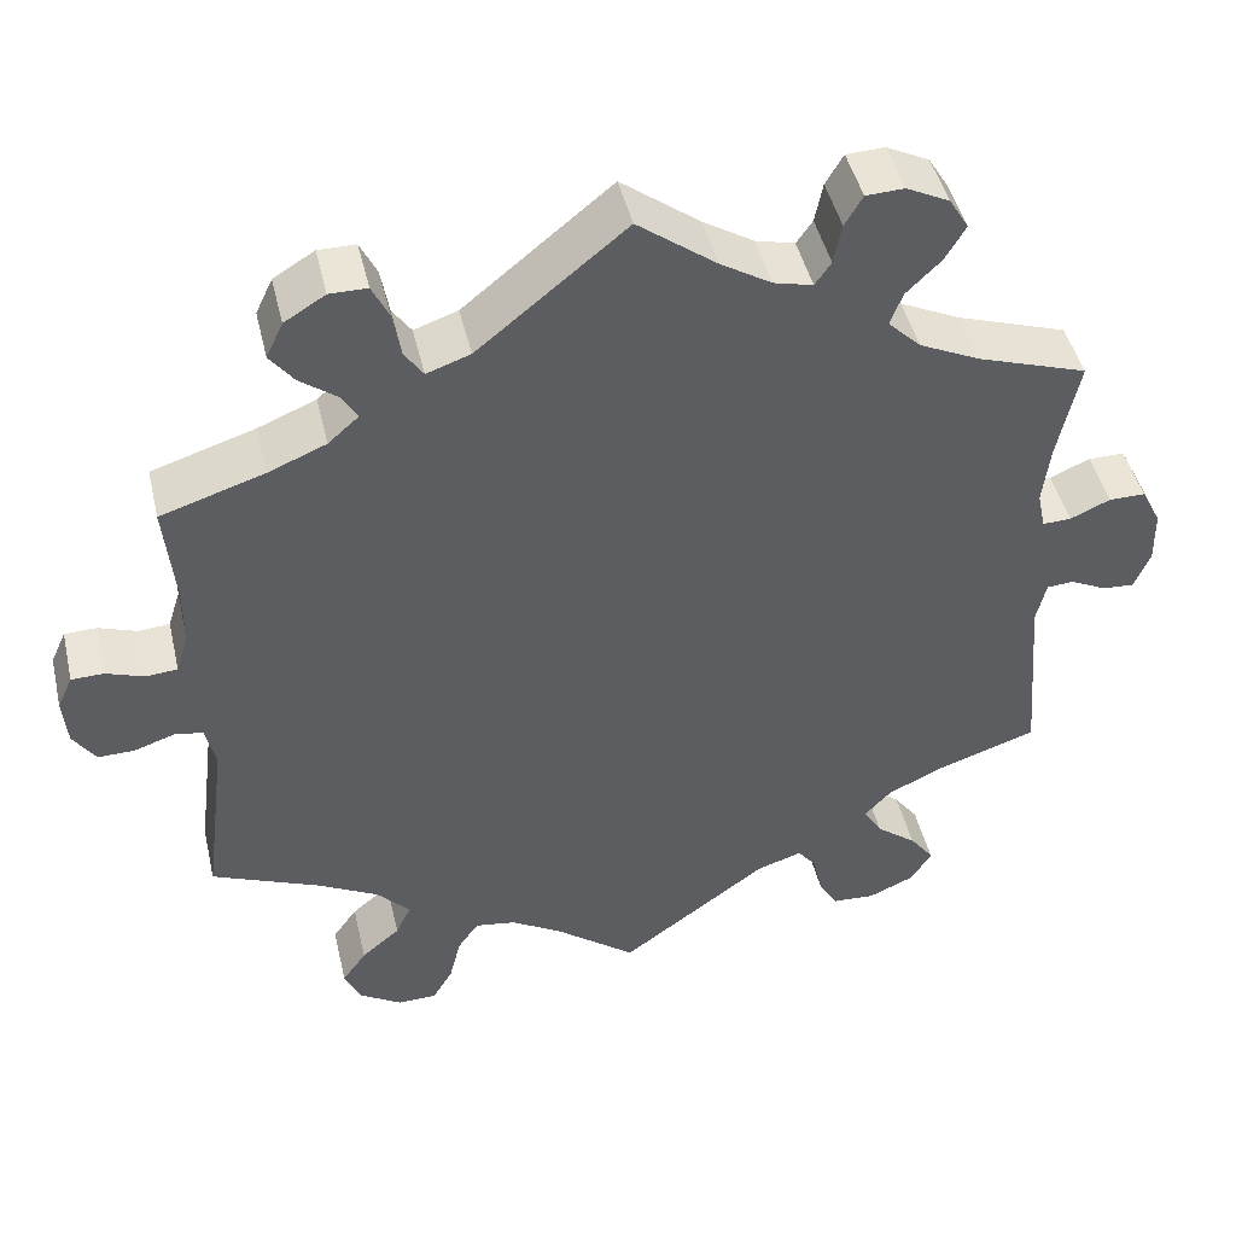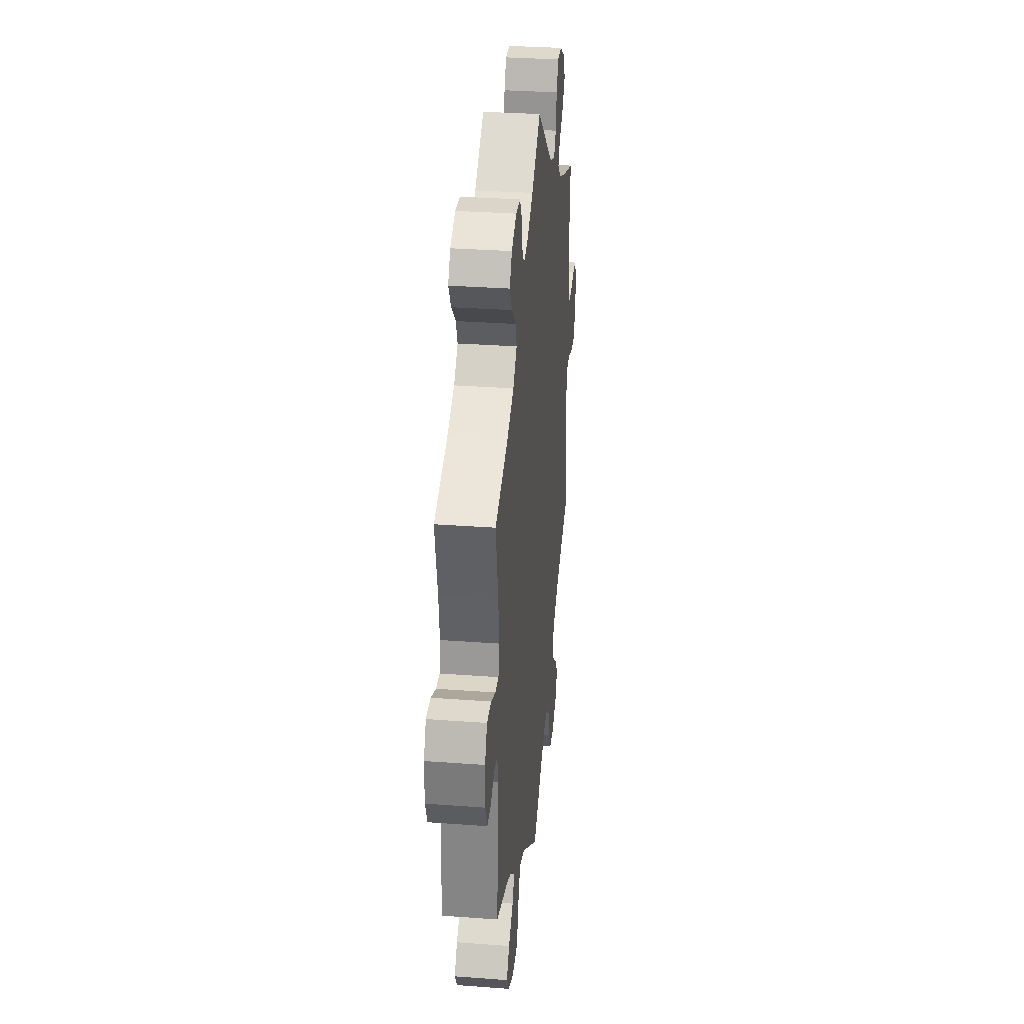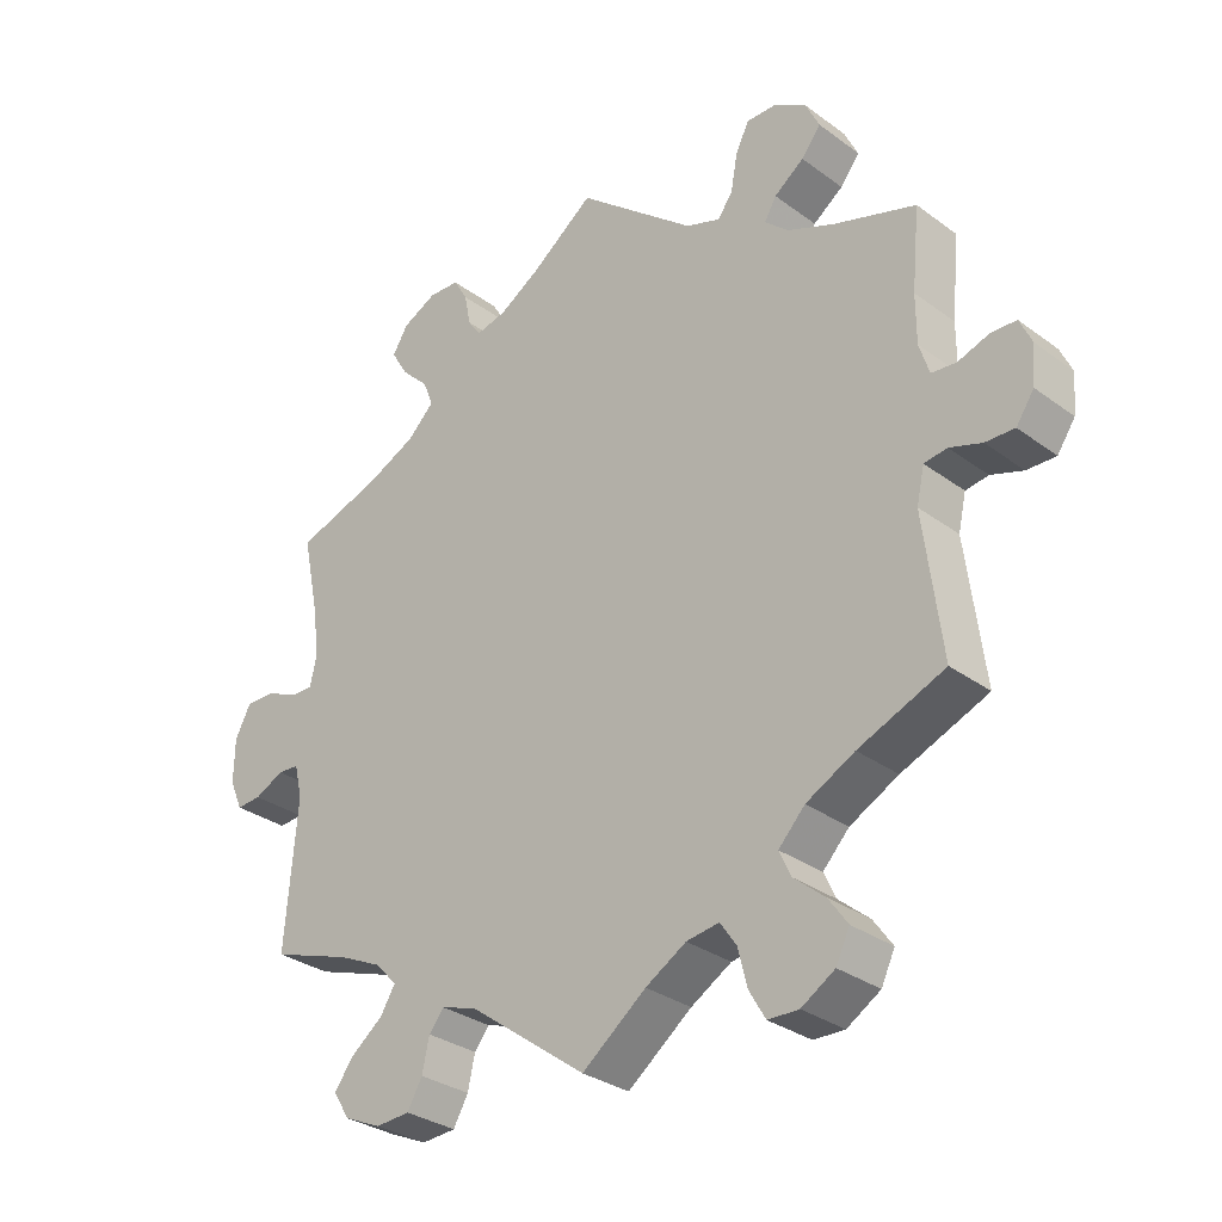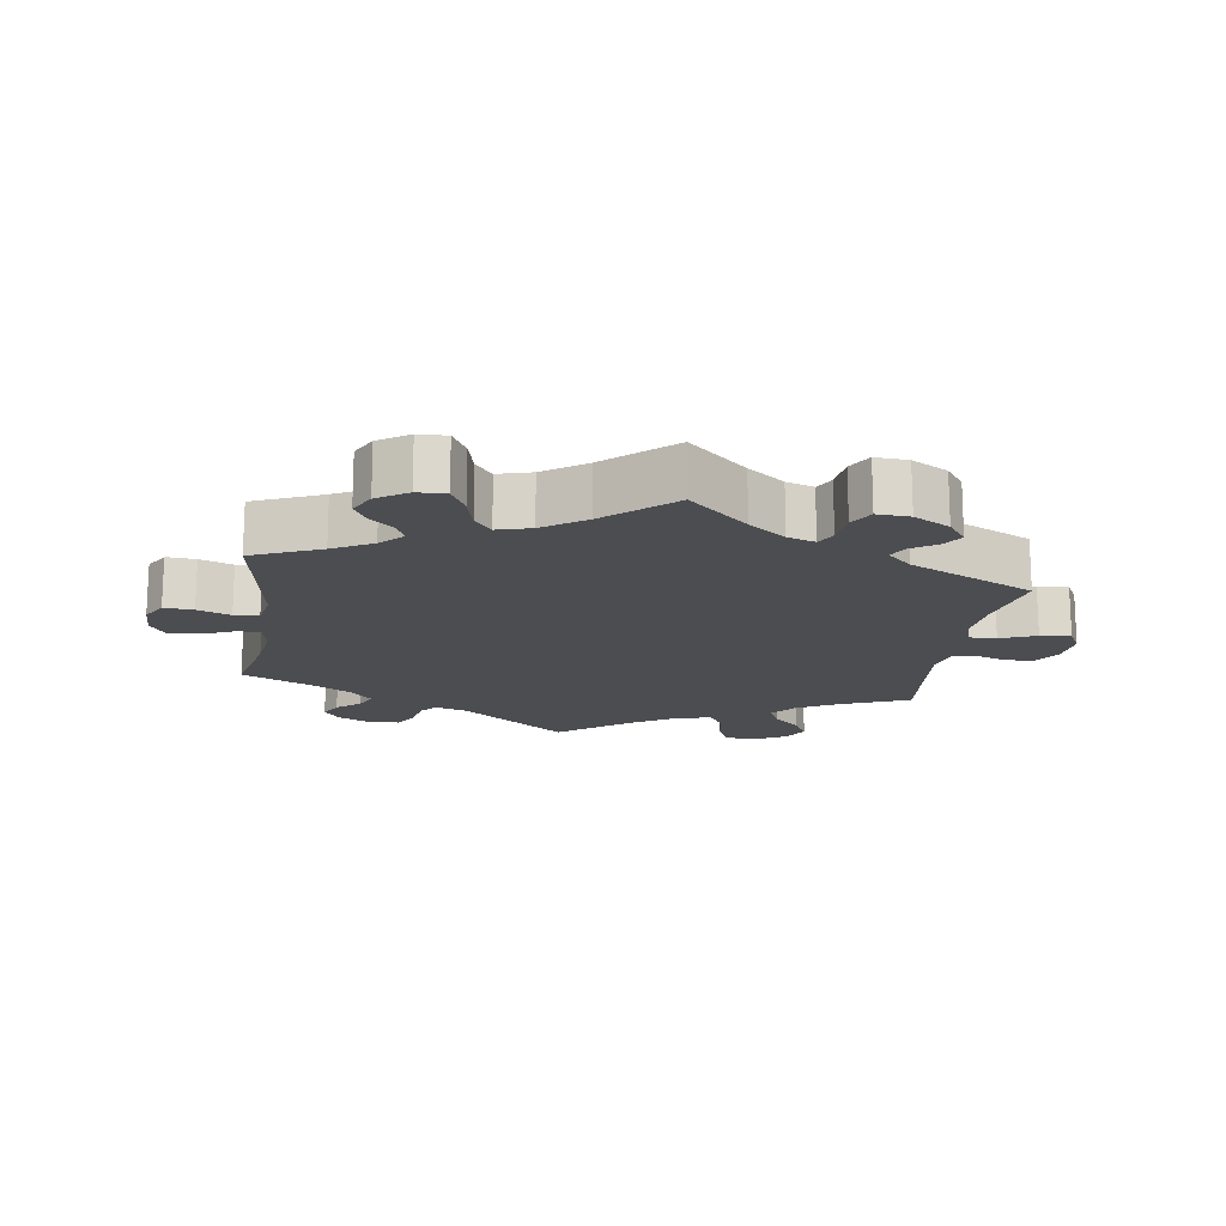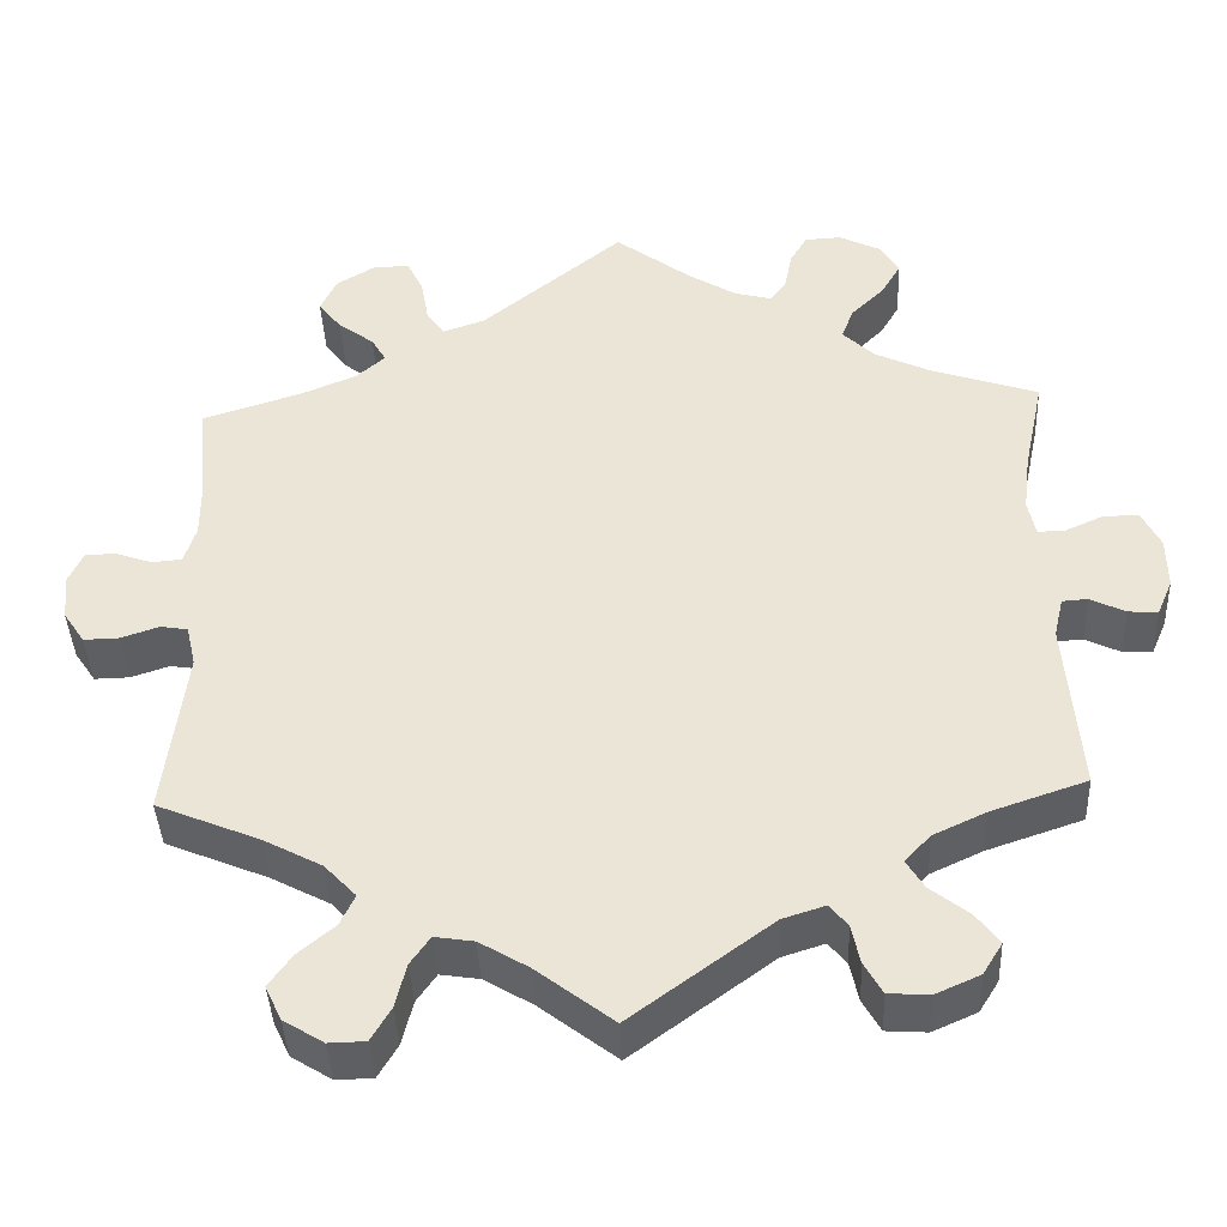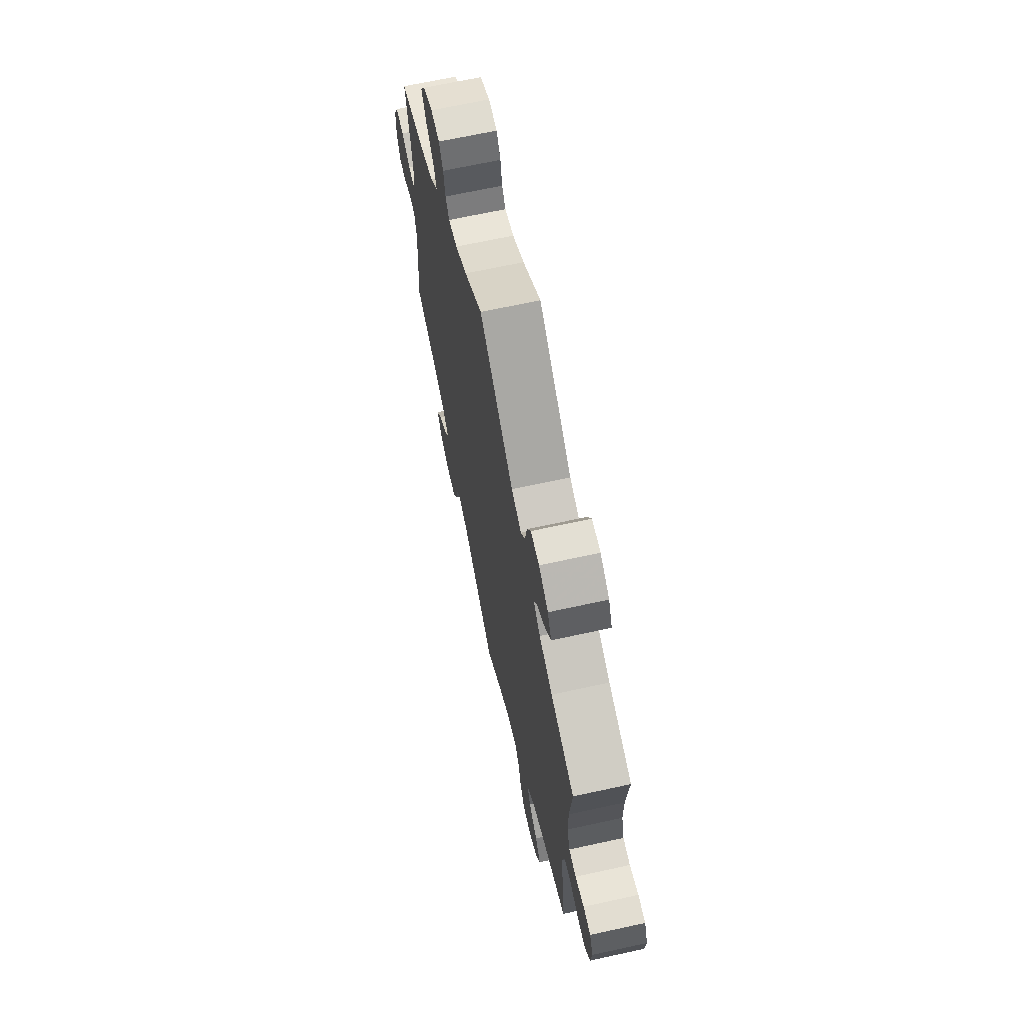
<metadata>
{"format":"obj","ext":"obj","renderer":"f3d","projection":"perspective","resolution":1024,"background":"white","views":[{"elev":45.6,"azim":-13.1,"up":"+Z"},{"elev":32.0,"azim":96.0,"up":"+Z"},{"elev":-30.9,"azim":-136.4,"up":"+Z"},{"elev":-16.2,"azim":51.4,"up":"+Y"},{"elev":-40.5,"azim":2.5,"up":"+Z"},{"elev":67.0,"azim":-102.4,"up":"+Z"}]}
</metadata>
<code>
v -0.09 0.07 -0.509
v -0.147 0.07 -0.475
v -0.193 0.07 -0.468
v -0.216 0.07 -0.501
v -0.229 0.07 -0.553
v -0.252 0.07 -0.592
v -0.295 0.07 -0.593
v -0.342 0.07 -0.564
v -0.361 0.07 -0.524
v -0.334 0.07 -0.486
v -0.291 0.07 -0.45
v -0.274 0.07 -0.414
v -0.311 0.07 -0.375
v -0.379 0.07 -0.339
v -0.5 0.07 -0.289
v -0.475 0.07 -0.092
v -0.486 0.07 -0.043
v -0.518 0.07 -0.038
v -0.563 0.07 -0.053
v -0.604 0.07 -0.054
v -0.629 0.07 -0.017
v -0.634 0.07 0.037
v -0.617 0.07 0.074
v -0.581 0.07 0.075
v -0.538 0.07 0.06
v -0.503 0.07 0.063
v -0.489 0.07 0.107
v -0.489 0.07 0.175
v -0.5 0.07 0.289
v -0.384 0.07 0.326
v -0.319 0.07 0.353
v -0.285 0.07 0.383
v -0.302 0.07 0.412
v -0.344 0.07 0.443
v -0.371 0.07 0.478
v -0.352 0.07 0.518
v -0.306 0.07 0.546
v -0.264 0.07 0.546
v -0.245 0.07 0.507
v -0.236 0.07 0.456
v -0.215 0.07 0.426
v -0.166 0.07 0.443
v 0 0.07 0.578
v 0.088 0.07 0.512
v 0.145 0.07 0.477
v 0.189 0.07 0.466
v 0.207 0.07 0.492
v 0.216 0.07 0.537
v 0.236 0.07 0.571
v 0.279 0.07 0.573
v 0.327 0.07 0.549
v 0.349 0.07 0.513
v 0.326 0.07 0.474
v 0.287 0.07 0.436
v 0.273 0.07 0.399
v 0.31 0.07 0.363
v 0.378 0.07 0.331
v 0.501 0.07 0.29
v 0.477 0.07 0.176
v 0.469 0.07 0.109
v 0.478 0.07 0.067
v 0.51 0.07 0.068
v 0.555 0.07 0.088
v 0.596 0.07 0.088
v 0.618 0.07 0.045
v 0.619 0.07 -0.016
v 0.601 0.07 -0.058
v 0.566 0.07 -0.056
v 0.525 0.07 -0.036
v 0.495 0.07 -0.038
v 0.484 0.07 -0.085
v 0.501 0.07 -0.289
v 0.389 0.07 -0.327
v 0.327 0.07 -0.356
v 0.297 0.07 -0.388
v 0.318 0.07 -0.422
v 0.363 0.07 -0.457
v 0.39 0.07 -0.493
v 0.367 0.07 -0.53
v 0.315 0.07 -0.553
v 0.267 0.07 -0.55
v 0.246 0.07 -0.513
v 0.236 0.07 -0.467
v 0.215 0.07 -0.441
v 0.165 0.07 -0.457
v 0 0.07 -0.578
v -0.09 0 -0.509
v -0.147 0 -0.475
v -0.193 0 -0.468
v -0.216 0 -0.501
v -0.229 0 -0.553
v -0.252 0 -0.592
v -0.295 0 -0.593
v -0.342 0 -0.564
v -0.361 0 -0.524
v -0.334 0 -0.486
v -0.291 0 -0.45
v -0.274 0 -0.414
v -0.311 0 -0.375
v -0.379 0 -0.339
v -0.5 0 -0.289
v -0.475 0 -0.092
v -0.486 0 -0.043
v -0.518 0 -0.038
v -0.563 0 -0.053
v -0.604 0 -0.054
v -0.629 0 -0.017
v -0.634 0 0.037
v -0.617 0 0.074
v -0.581 0 0.075
v -0.538 0 0.06
v -0.503 0 0.063
v -0.489 0 0.107
v -0.489 0 0.175
v -0.5 0 0.289
v -0.384 0 0.326
v -0.319 0 0.353
v -0.285 0 0.383
v -0.302 0 0.412
v -0.344 0 0.443
v -0.371 0 0.478
v -0.352 0 0.518
v -0.306 0 0.546
v -0.264 0 0.546
v -0.245 0 0.507
v -0.236 0 0.456
v -0.215 0 0.426
v -0.166 0 0.443
v 0 0 0.578
v 0.088 0 0.512
v 0.145 0 0.477
v 0.189 0 0.466
v 0.207 0 0.492
v 0.216 0 0.537
v 0.236 0 0.571
v 0.279 0 0.573
v 0.327 0 0.549
v 0.349 0 0.513
v 0.326 0 0.474
v 0.287 0 0.436
v 0.273 0 0.399
v 0.31 0 0.363
v 0.378 0 0.331
v 0.501 0 0.29
v 0.477 0 0.176
v 0.469 0 0.109
v 0.478 0 0.067
v 0.51 0 0.068
v 0.555 0 0.088
v 0.596 0 0.088
v 0.618 0 0.045
v 0.619 0 -0.016
v 0.601 0 -0.058
v 0.566 0 -0.056
v 0.525 0 -0.036
v 0.495 0 -0.038
v 0.484 0 -0.085
v 0.501 0 -0.289
v 0.389 0 -0.327
v 0.327 0 -0.356
v 0.297 0 -0.388
v 0.318 0 -0.422
v 0.363 0 -0.457
v 0.39 0 -0.493
v 0.367 0 -0.53
v 0.315 0 -0.553
v 0.267 0 -0.55
v 0.246 0 -0.513
v 0.236 0 -0.467
v 0.215 0 -0.441
v 0.165 0 -0.457
v 0 0 -0.578
f 85 86 1
f 84 85 1 2
f 80 81 82 83
f 80 83 84
f 79 80 84
f 76 77 78 79
f 75 76 79 84
f 74 75 84 2
f 71 72 73
f 70 71 73 74
f 66 67 68 69
f 66 69 70
f 65 66 70
f 62 63 64 65
f 61 62 65 70
f 60 61 70 74
f 57 58 59
f 56 57 59 60
f 55 56 60 74
f 51 52 53 54
f 51 54 55
f 50 51 55
f 47 48 49 50
f 46 47 50 55
f 45 46 55 74
f 42 43 44
f 41 42 44 45
f 37 38 39 40
f 37 40 41
f 36 37 41
f 33 34 35 36
f 32 33 36 41
f 31 32 41 45
f 28 29 30
f 27 28 30 31
f 26 27 31 45
f 22 23 24 25
f 22 25 26
f 21 22 26
f 18 19 20 21
f 17 18 21 26
f 16 17 26 45
f 14 15 16 45
f 8 9 10 11
f 8 11 12
f 7 8 12
f 4 5 6 7
f 3 4 7 12
f 2 3 12 13
f 13 14 45 74
f 2 13 74
f 87 172 171
f 88 87 171 170
f 169 168 167 166
f 170 169 166
f 170 166 165
f 165 164 163 162
f 170 165 162 161
f 88 170 161 160
f 159 158 157
f 160 159 157 156
f 155 154 153 152
f 156 155 152
f 156 152 151
f 151 150 149 148
f 156 151 148 147
f 160 156 147 146
f 145 144 143
f 146 145 143 142
f 160 146 142 141
f 140 139 138 137
f 141 140 137
f 141 137 136
f 136 135 134 133
f 141 136 133 132
f 160 141 132 131
f 130 129 128
f 131 130 128 127
f 126 125 124 123
f 127 126 123
f 127 123 122
f 122 121 120 119
f 127 122 119 118
f 131 127 118 117
f 116 115 114
f 117 116 114 113
f 131 117 113 112
f 111 110 109 108
f 112 111 108
f 112 108 107
f 107 106 105 104
f 112 107 104 103
f 131 112 103 102
f 131 102 101 100
f 97 96 95 94
f 98 97 94
f 98 94 93
f 93 92 91 90
f 98 93 90 89
f 99 98 89 88
f 160 131 100 99
f 160 99 88
f 1 87 88 2
f 2 88 89 3
f 3 89 90 4
f 4 90 91 5
f 5 91 92 6
f 6 92 93 7
f 7 93 94 8
f 8 94 95 9
f 9 95 96 10
f 10 96 97 11
f 11 97 98 12
f 12 98 99 13
f 13 99 100 14
f 14 100 101 15
f 15 101 102 16
f 16 102 103 17
f 17 103 104 18
f 18 104 105 19
f 19 105 106 20
f 20 106 107 21
f 21 107 108 22
f 22 108 109 23
f 23 109 110 24
f 24 110 111 25
f 25 111 112 26
f 26 112 113 27
f 27 113 114 28
f 28 114 115 29
f 29 115 116 30
f 30 116 117 31
f 31 117 118 32
f 32 118 119 33
f 33 119 120 34
f 34 120 121 35
f 35 121 122 36
f 36 122 123 37
f 37 123 124 38
f 38 124 125 39
f 39 125 126 40
f 40 126 127 41
f 41 127 128 42
f 42 128 129 43
f 43 129 130 44
f 44 130 131 45
f 45 131 132 46
f 46 132 133 47
f 47 133 134 48
f 48 134 135 49
f 49 135 136 50
f 50 136 137 51
f 51 137 138 52
f 52 138 139 53
f 53 139 140 54
f 54 140 141 55
f 55 141 142 56
f 56 142 143 57
f 57 143 144 58
f 58 144 145 59
f 59 145 146 60
f 60 146 147 61
f 61 147 148 62
f 62 148 149 63
f 63 149 150 64
f 64 150 151 65
f 65 151 152 66
f 66 152 153 67
f 67 153 154 68
f 68 154 155 69
f 69 155 156 70
f 70 156 157 71
f 71 157 158 72
f 72 158 159 73
f 73 159 160 74
f 74 160 161 75
f 75 161 162 76
f 76 162 163 77
f 77 163 164 78
f 78 164 165 79
f 79 165 166 80
f 80 166 167 81
f 81 167 168 82
f 82 168 169 83
f 83 169 170 84
f 84 170 171 85
f 85 171 172 86
f 86 172 87 1

</code>
